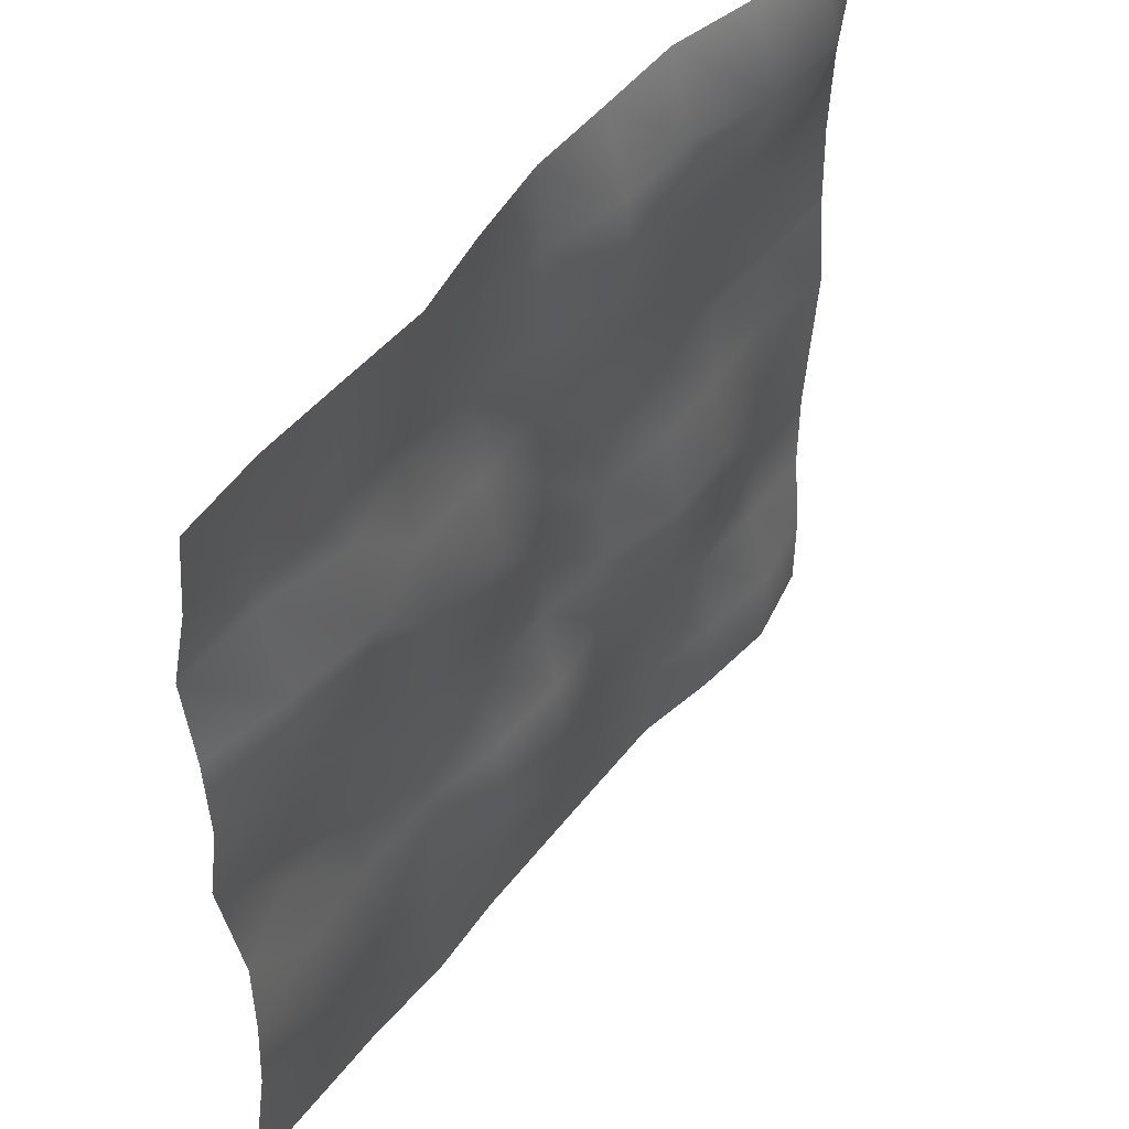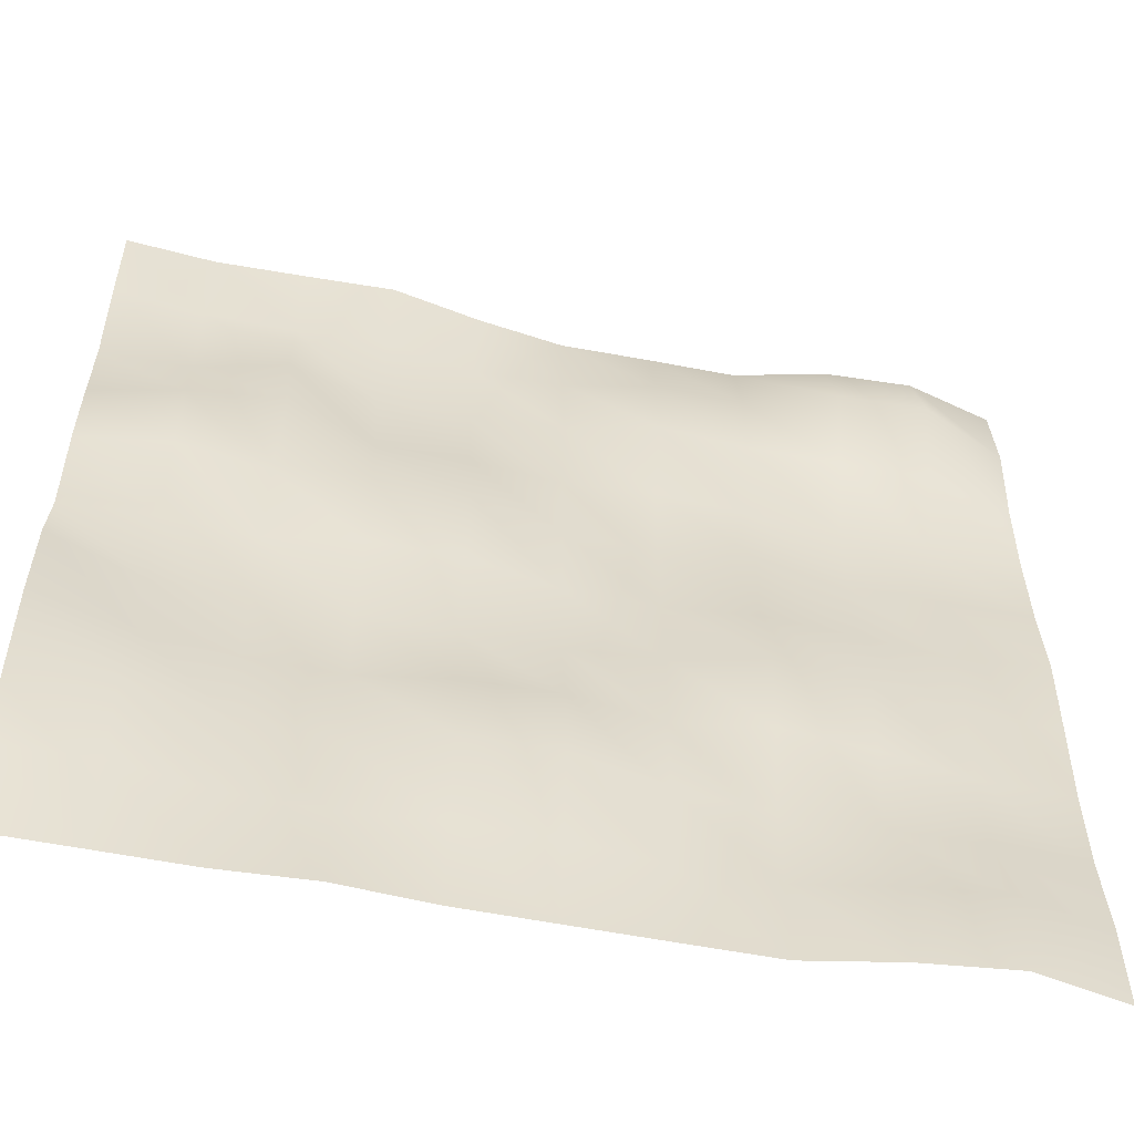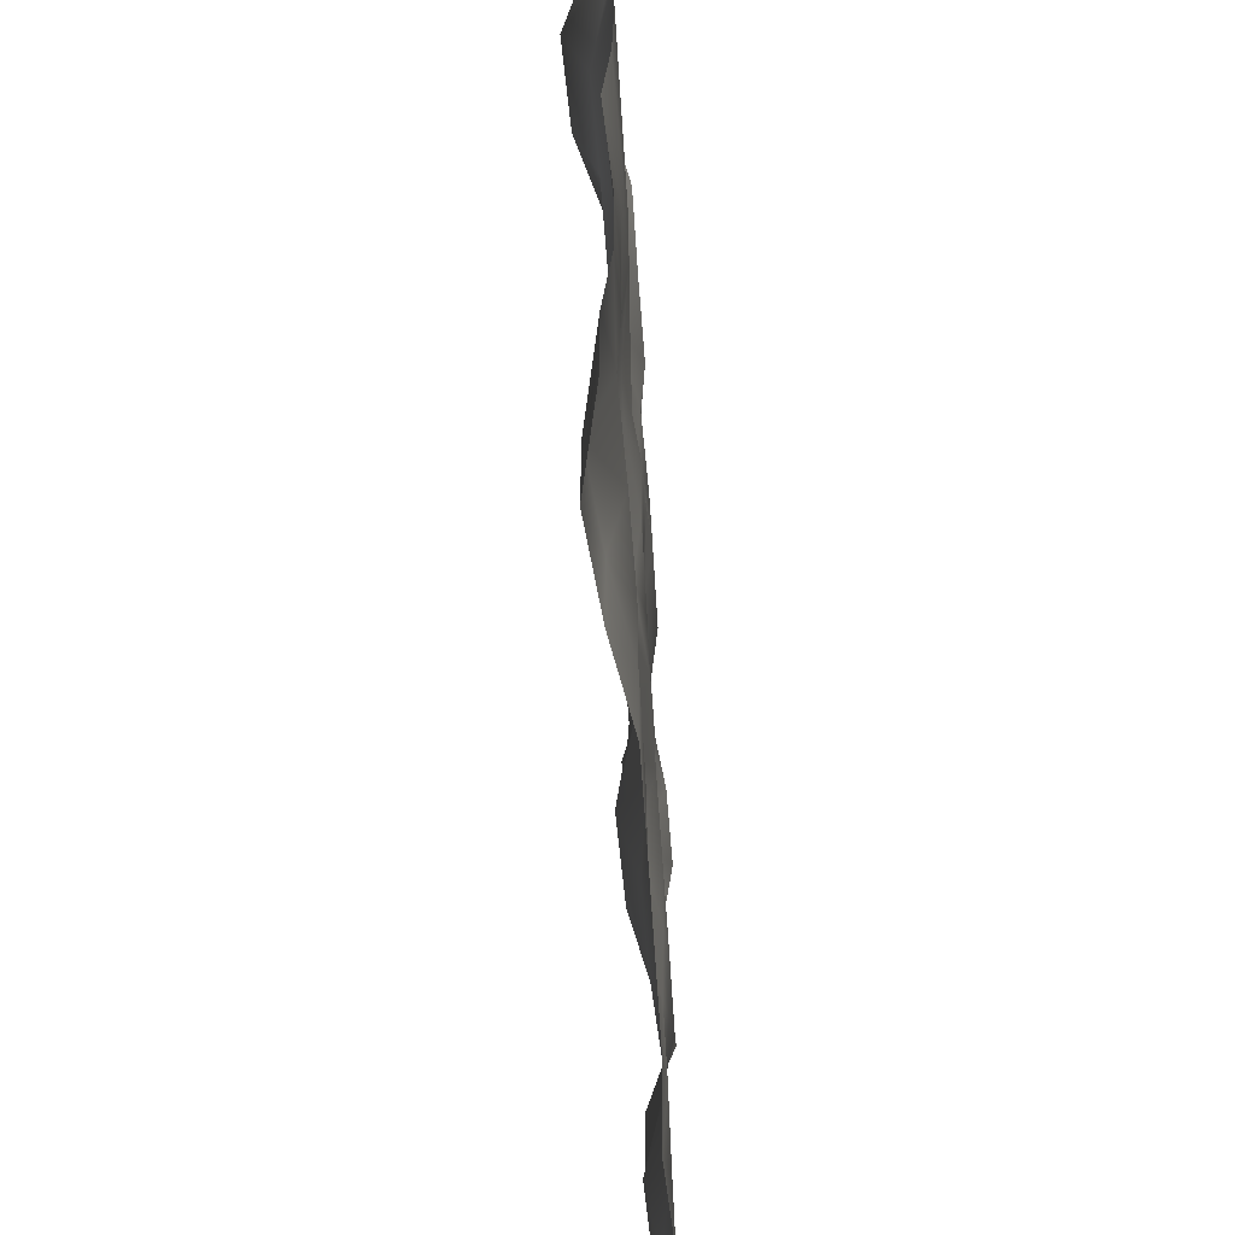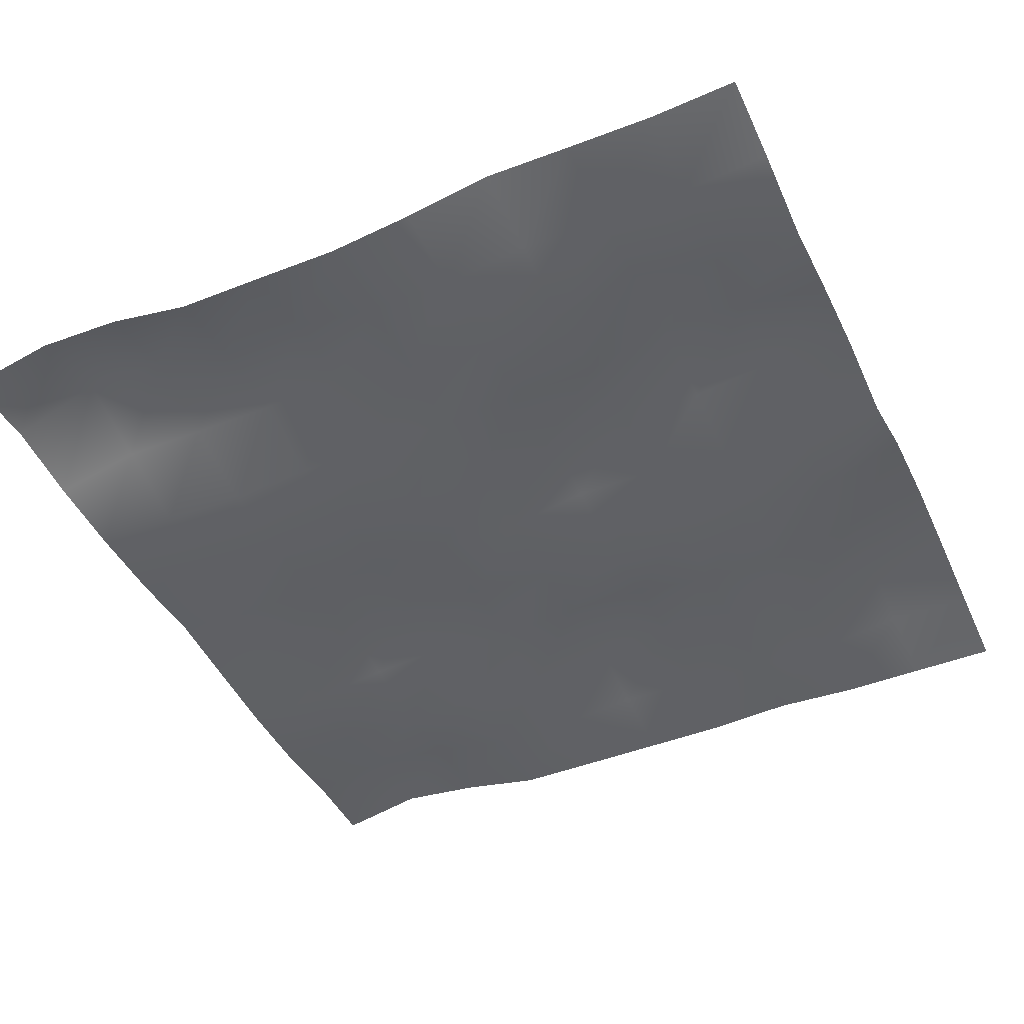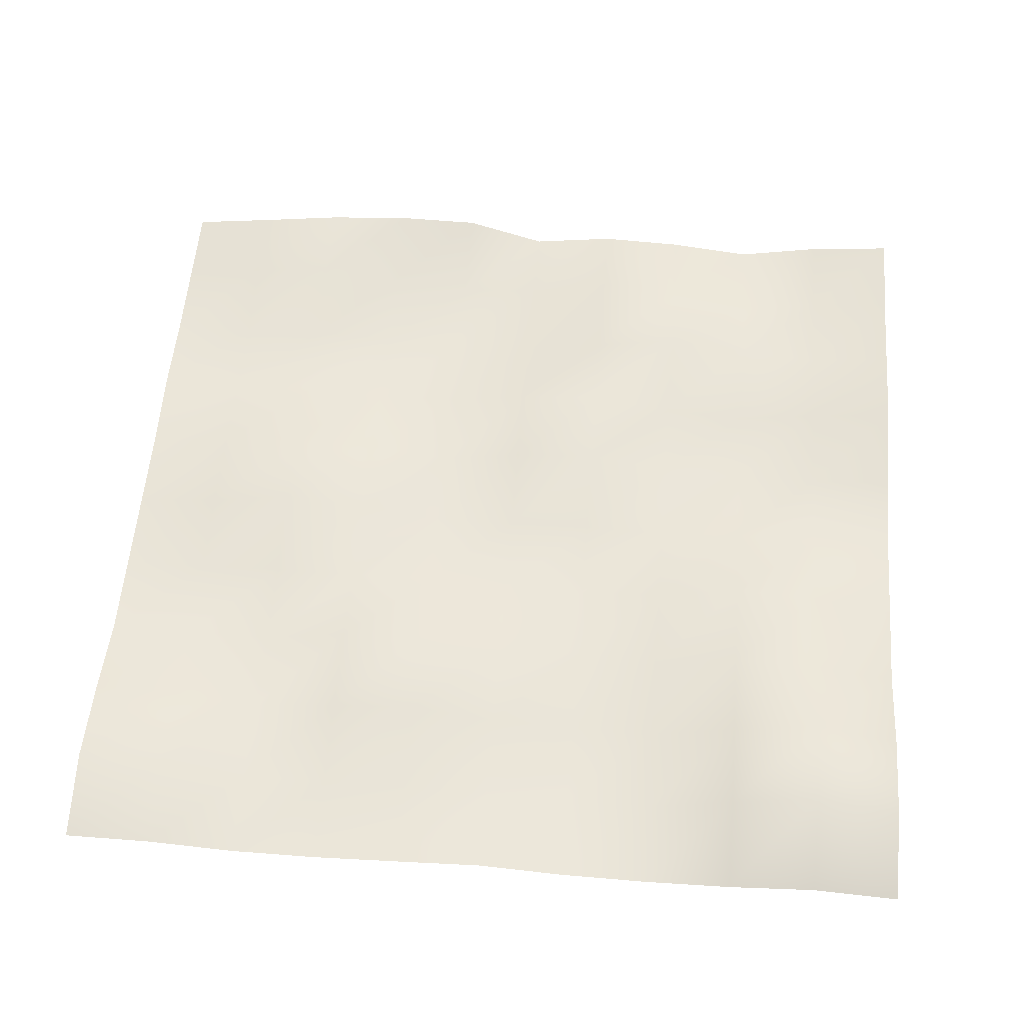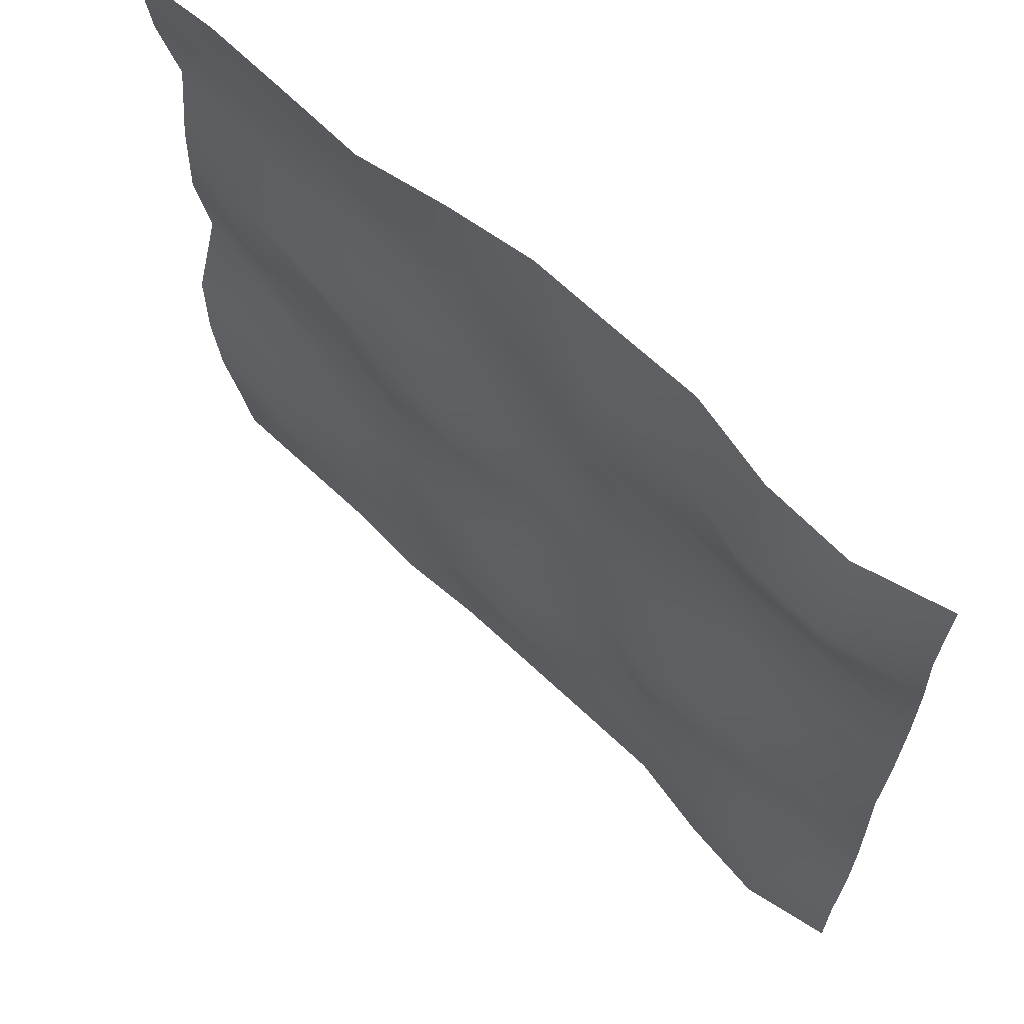
<metadata>
{"format":"obj","ext":"obj","renderer":"f3d","projection":"perspective","resolution":1024,"background":"white","views":[{"elev":49.0,"azim":125.9,"up":"+Z"},{"elev":-56.6,"azim":168.3,"up":"+Z"},{"elev":-58.3,"azim":-86.4,"up":"+Z"},{"elev":-45.2,"azim":24.7,"up":"+Y"},{"elev":55.9,"azim":-85.4,"up":"+Y"},{"elev":65.2,"azim":-136.4,"up":"+Z"}]}
</metadata>
<code>
v  -28.26 0.737 22.59
v  -28.24 0.202 28.24
v  -22.65 1.664 28.24
v  -22.71 3.261 22.59
v  -17 1.403 28.24
v  -17.06 3.041 22.59
v  -11.3 0.09729 28.24
v  -11.31 1.336 22.59
v  -5.647 0.07905 28.23
v  -5.647 1.398 22.59
v  -7.317e-06 0.0001233 28.23
v  0 0.313 22.59
v  5.576 0.746 28.22
v  5.641 0.136 22.59
v  11.21 1.785 28.23
v  11.25 1.016 22.59
v  16.87 1.597 28.23
v  16.91 0.7763 22.59
v  22.58 1.452 28.23
v  22.59 0.755 22.59
v  28.23 1.831 28.23
v  28.23 1.247 22.59
v  -28.24 0.1754 16.94
v  -22.65 1.636 16.94
v  -17 1.496 16.94
v  -11.3 1.433 16.94
v  -5.647 1.778 16.94
v  0 0.5284 16.94
v  5.647 0 16.94
v  11.29 0.008552 16.94
v  16.92 1.412 17.11
v  22.59 0.1457 16.94
v  28.23 0.05702 16.94
v  -28.23 0 11.29
v  -22.59 0.00157 11.29
v  -16.94 0.003736 11.29
v  -11.29 0.278 11.29
v  -5.647 0.5006 11.29
v  -0.0004646 0.0782 11.29
v  5.636 0.5129 11.29
v  11.28 0.4796 11.29
v  16.72 2.454 11.42
v  22.59 1.834 11.33
v  28.23 0.751 11.29
v  -28.23 0.1357 5.648
v  -22.59 0 5.647
v  -16.94 0 5.647
v  -11.29 0.8116 5.672
v  -5.647 0 5.647
v  -0.006052 0.2737 5.647
v  5.61 1.684 5.647
v  11.26 1.633 5.647
v  16.94 1.029 5.647
v  22.59 1.783 5.646
v  28.23 0.9738 5.646
v  -28.23 0.625 0.01725
v  -22.59 0 0
v  -16.94 0.375 0
v  -11.3 0.6249 0
v  -5.647 0.07805 0
v  -0.002633 0.1191 3.38e-05
v  5.622 1.149 0.0003262
v  11.27 1.093 0.0003102
v  16.94 0.178 -3.372e-05
v  22.59 0.4136 -0.0002681
v  28.23 0.1224 -7.932e-05
v  -28.24 0.3118 -5.647
v  -22.59 0.08066 -5.647
v  -16.95 1.418 -5.647
v  -11.3 1.801 -5.647
v  -5.649 0.5224 -5.647
v  0 0.02745 -5.647
v  5.646 0.0482 -5.647
v  11.29 0.02861 -5.647
v  16.94 0 -5.647
v  22.59 4.053e-05 -5.647
v  28.23 1.921 -5.559
v  -28.23 0 -11.29
v  -22.59 0.01955 -11.29
v  -16.94 0.8563 -11.29
v  -11.3 1.264 -11.29
v  -5.648 0.3973 -11.29
v  0 1.149 -11.29
v  5.647 0.9612 -11.29
v  11.29 0.05013 -11.29
v  16.94 0.08543 -11.29
v  22.59 0.8206 -11.29
v  28.28 1.96 -11.11
v  -28.23 0.02003 -16.94
v  -22.59 0.2414 -16.94
v  -16.94 0.09921 -16.94
v  -11.29 0.04173 -16.94
v  -5.647 0.3608 -16.94
v  0 1.746 -16.94
v  5.647 1.574 -16.94
v  11.29 0.1587 -16.94
v  16.94 0.3932 -16.94
v  22.59 1.775 -16.94
v  28.23 1.579 -16.94
v  -28.23 0.5489 -22.59
v  -22.59 1.666 -22.59
v  -16.94 1.054 -22.59
v  -11.29 0.02003 -22.59
v  -5.647 0.04506 -22.59
v  0 0.6081 -22.59
v  5.647 0.4842 -22.59
v  11.29 0.006024 -22.59
v  16.94 0.1126 -22.59
v  22.59 0.9551 -22.59
v  28.23 0.7583 -22.59
v  -28.23 0.5569 -28.24
v  -22.59 1.678 -28.24
v  -16.94 1.065 -28.24
v  -11.29 0.02101 -28.23
v  -5.647 0 -28.23
v  0 0 -28.23
v  5.647 0 -28.23
v  11.29 0.3126 -28.23
v  16.94 0 -28.23
v  22.59 0.004584 -28.23
v  28.23 0.0004618 -28.23
g pPlane1_pPlane1
f 1 2 3
f 3 4 1
f 4 3 5
f 5 6 4
f 6 5 7
f 7 8 6
f 8 7 9
f 9 10 8
f 10 9 11
f 11 12 10
f 12 11 13
f 13 14 12
f 14 13 15
f 15 16 14
f 16 15 17
f 17 18 16
f 18 17 19
f 19 20 18
f 20 19 21
f 21 22 20
f 23 1 4
f 4 24 23
f 24 4 6
f 6 25 24
f 25 6 8
f 8 26 25
f 26 8 10
f 10 27 26
f 27 10 12
f 12 28 27
f 28 12 14
f 14 29 28
f 29 14 16
f 16 30 29
f 30 16 18
f 18 31 30
f 31 18 20
f 20 32 31
f 32 20 22
f 22 33 32
f 34 23 24
f 24 35 34
f 35 24 25
f 25 36 35
f 36 25 26
f 26 37 36
f 37 26 27
f 27 38 37
f 38 27 28
f 28 39 38
f 39 28 29
f 29 40 39
f 40 29 30
f 30 41 40
f 41 30 31
f 31 42 41
f 42 31 32
f 32 43 42
f 43 32 33
f 33 44 43
f 45 34 35
f 35 46 45
f 46 35 36
f 36 47 46
f 47 36 37
f 37 48 47
f 48 37 38
f 38 49 48
f 49 38 39
f 39 50 49
f 50 39 40
f 40 51 50
f 51 40 41
f 41 52 51
f 52 41 42
f 42 53 52
f 53 42 43
f 43 54 53
f 54 43 44
f 44 55 54
f 56 45 46
f 46 57 56
f 57 46 47
f 47 58 57
f 58 47 48
f 48 59 58
f 59 48 49
f 49 60 59
f 60 49 50
f 50 61 60
f 61 50 51
f 51 62 61
f 62 51 52
f 52 63 62
f 63 52 53
f 53 64 63
f 64 53 54
f 54 65 64
f 65 54 55
f 55 66 65
f 67 56 57
f 57 68 67
f 68 57 58
f 58 69 68
f 69 58 59
f 59 70 69
f 70 59 60
f 60 71 70
f 71 60 61
f 61 72 71
f 72 61 62
f 62 73 72
f 73 62 63
f 63 74 73
f 74 63 64
f 64 75 74
f 75 64 65
f 65 76 75
f 76 65 66
f 66 77 76
f 78 67 68
f 68 79 78
f 79 68 69
f 69 80 79
f 80 69 70
f 70 81 80
f 81 70 71
f 71 82 81
f 82 71 72
f 72 83 82
f 83 72 73
f 73 84 83
f 84 73 74
f 74 85 84
f 85 74 75
f 75 86 85
f 86 75 76
f 76 87 86
f 87 76 77
f 77 88 87
f 89 78 79
f 79 90 89
f 90 79 80
f 80 91 90
f 91 80 81
f 81 92 91
f 92 81 82
f 82 93 92
f 93 82 83
f 83 94 93
f 94 83 84
f 84 95 94
f 95 84 85
f 85 96 95
f 96 85 86
f 86 97 96
f 97 86 87
f 87 98 97
f 98 87 88
f 88 99 98
f 100 89 90
f 90 101 100
f 101 90 91
f 91 102 101
f 102 91 92
f 92 103 102
f 103 92 93
f 93 104 103
f 104 93 94
f 94 105 104
f 105 94 95
f 95 106 105
f 106 95 96
f 96 107 106
f 107 96 97
f 97 108 107
f 108 97 98
f 98 109 108
f 109 98 99
f 99 110 109
f 111 100 101
f 101 112 111
f 112 101 102
f 102 113 112
f 113 102 103
f 103 114 113
f 114 103 104
f 104 115 114
f 115 104 105
f 105 116 115
f 116 105 106
f 106 117 116
f 117 106 107
f 107 118 117
f 118 107 108
f 108 119 118
f 119 108 109
f 109 120 119
f 120 109 110
f 110 121 120

</code>
